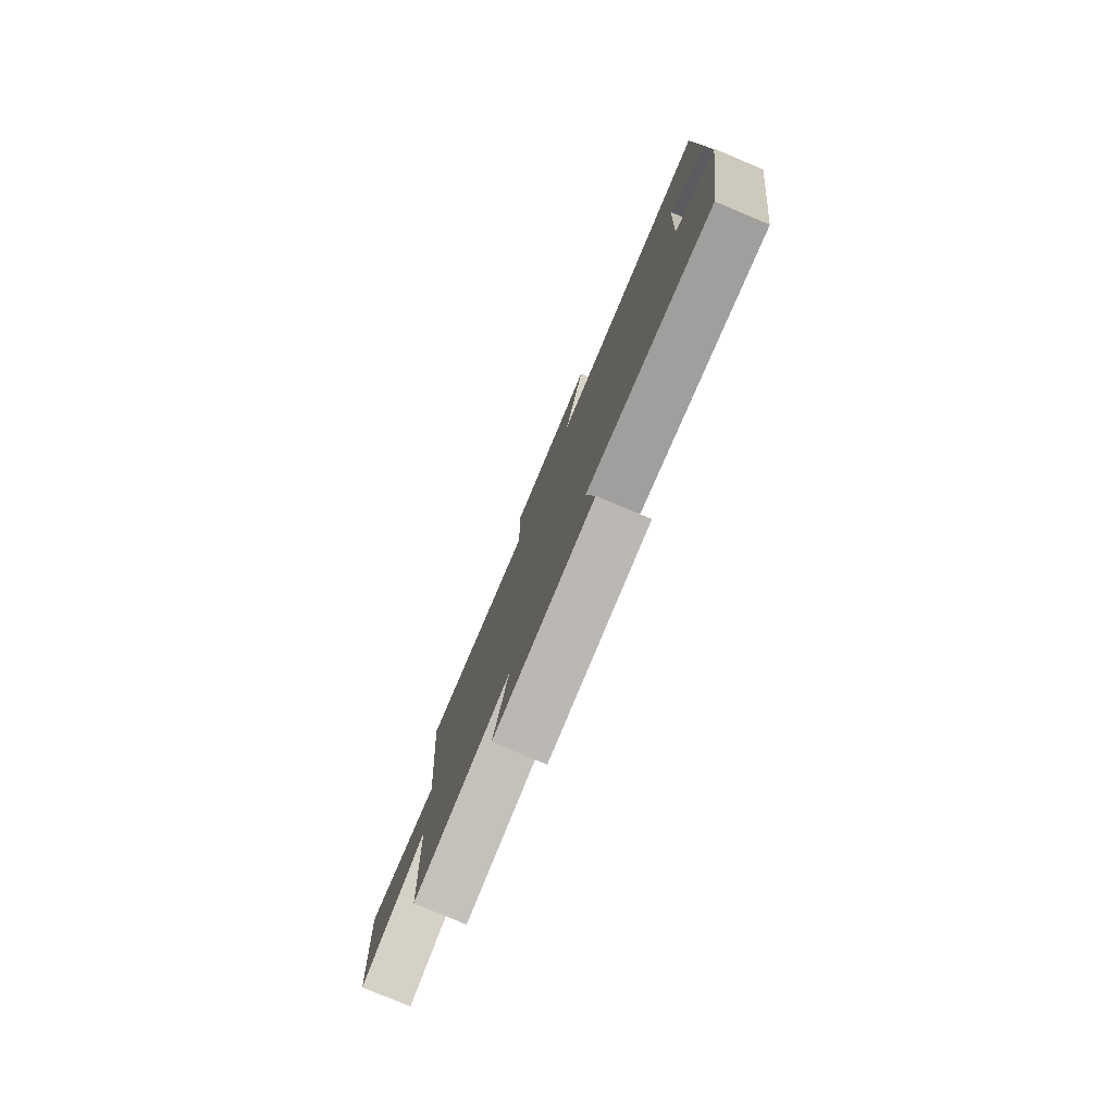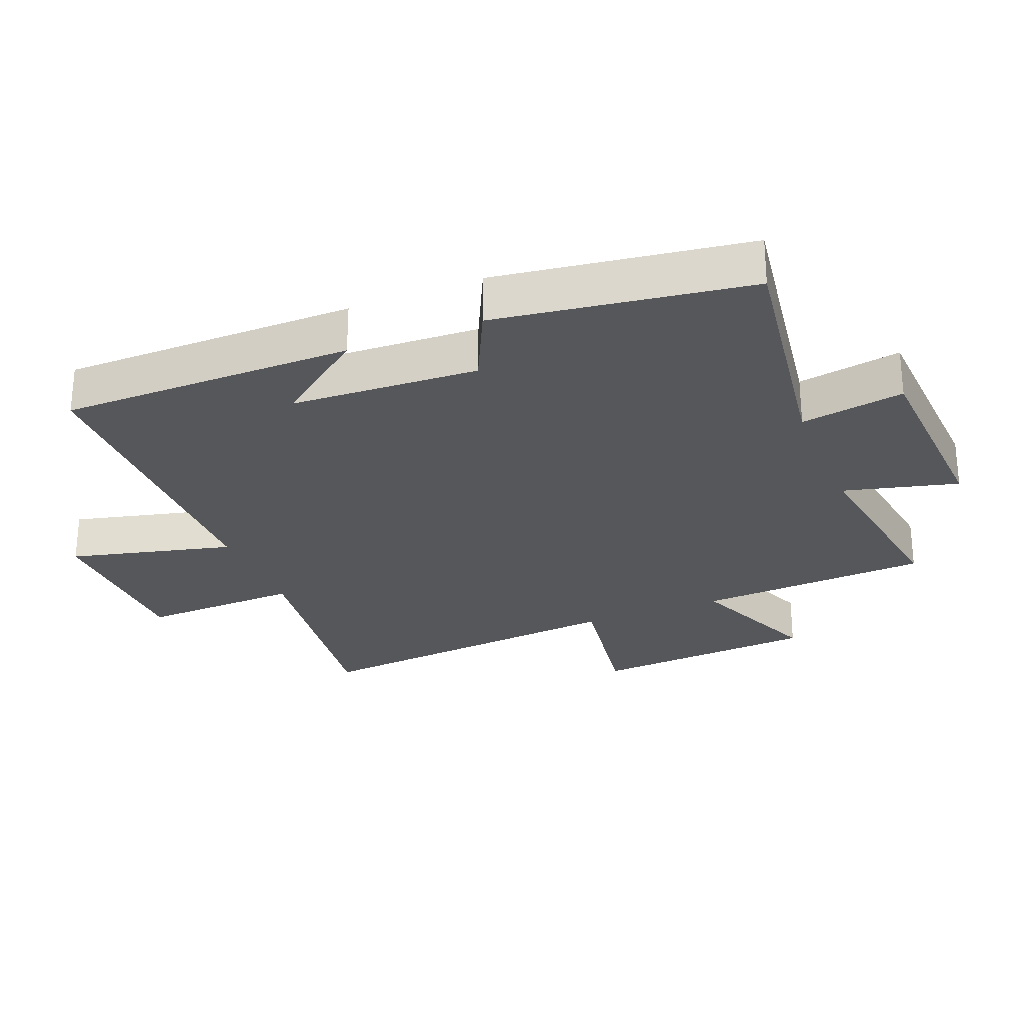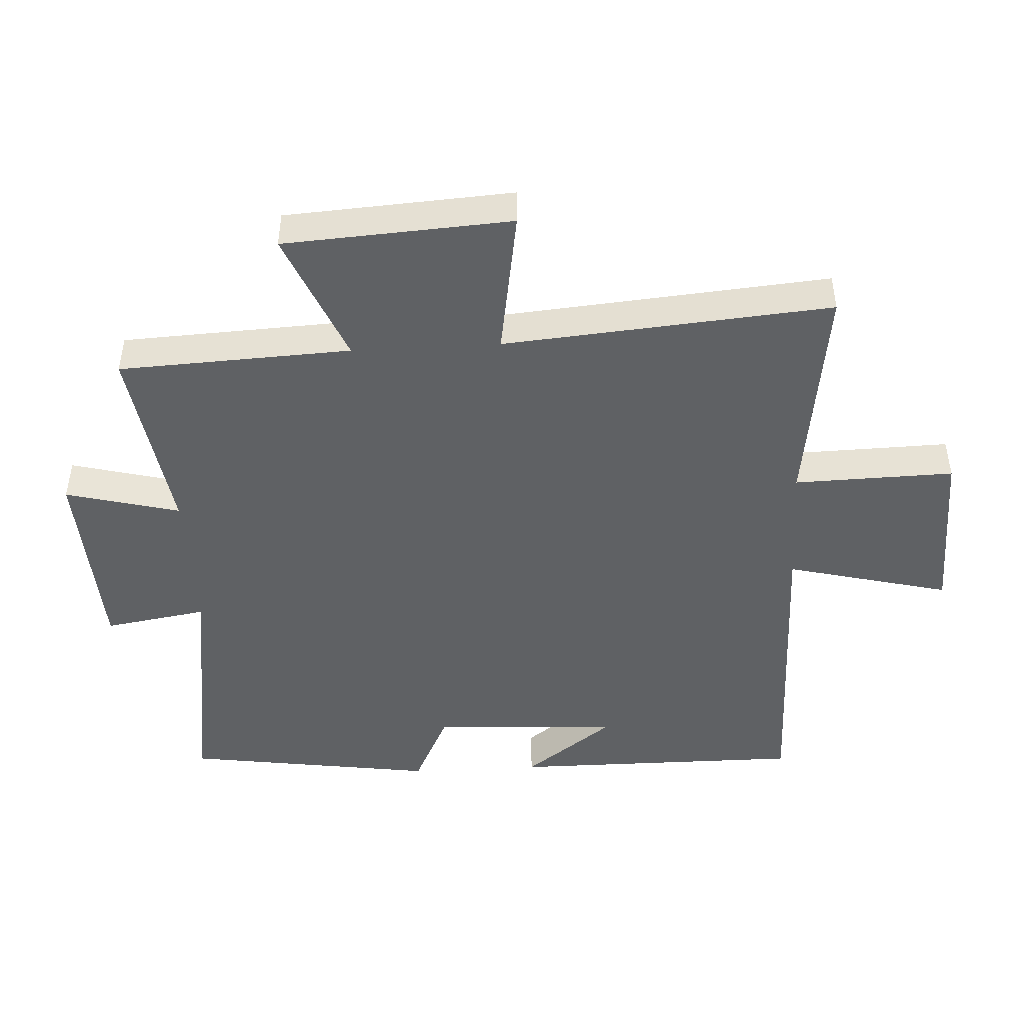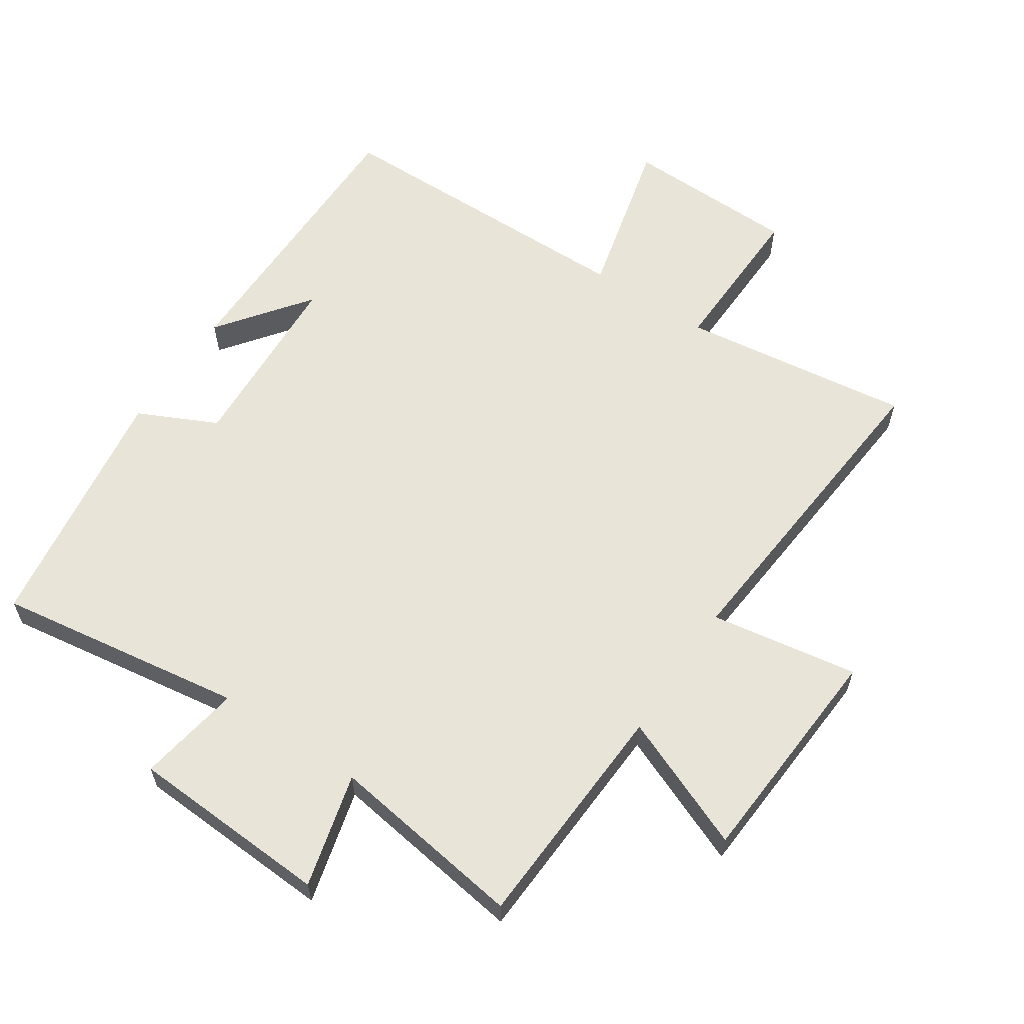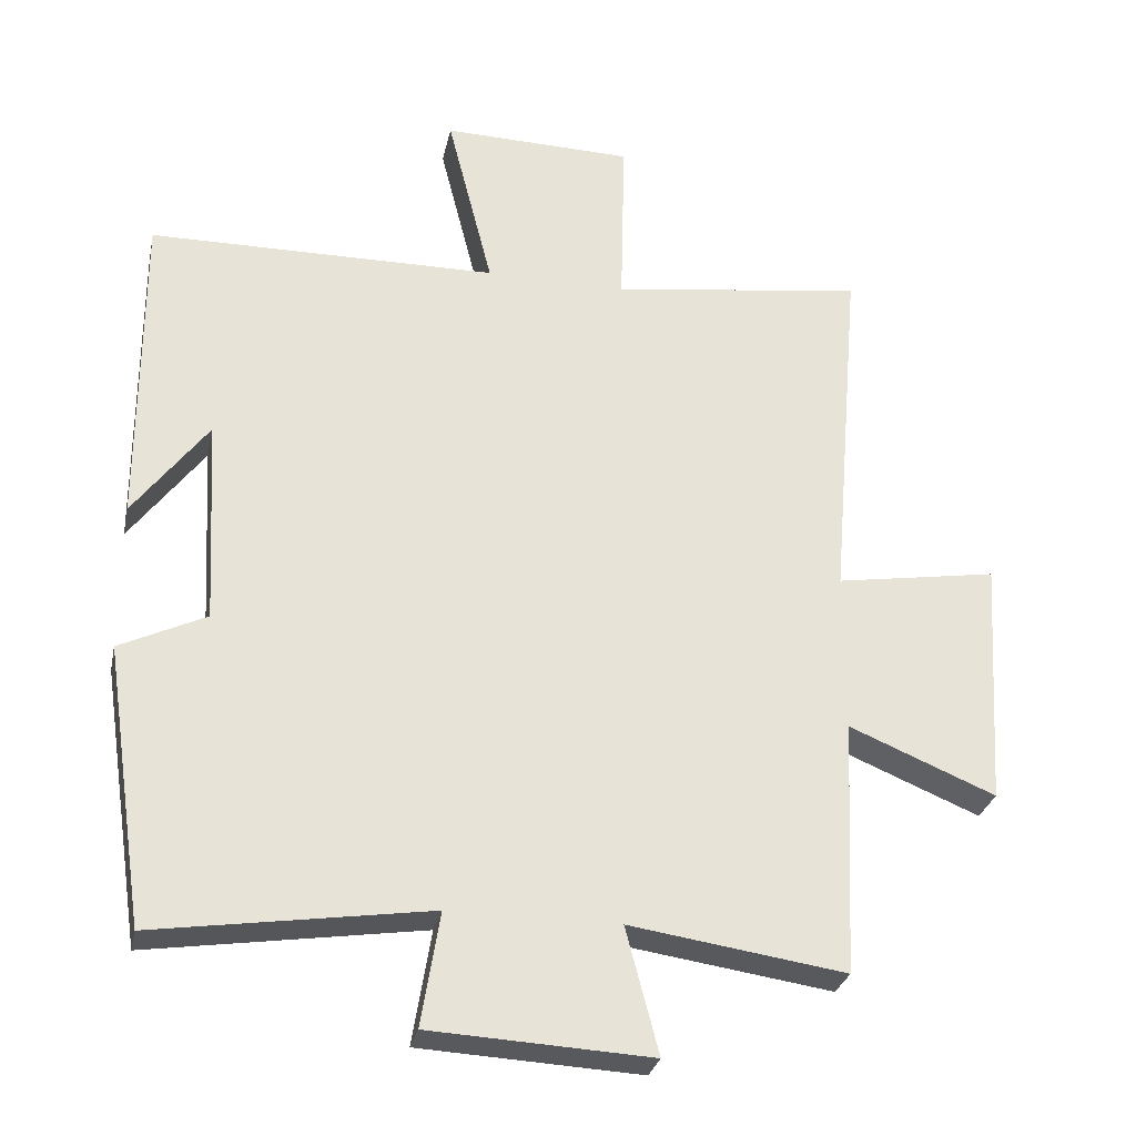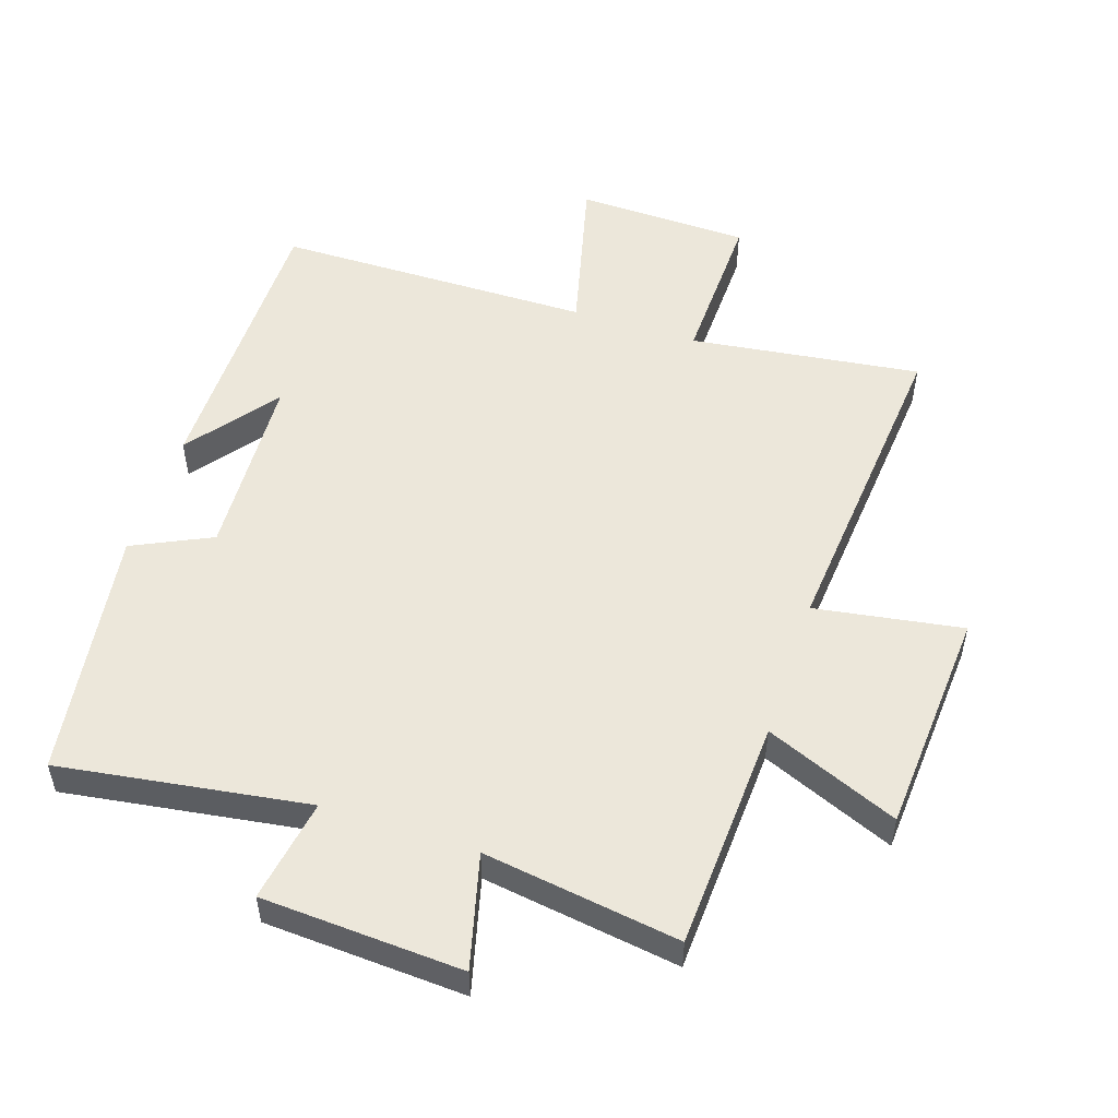
<metadata>
{"format":"obj","ext":"obj","renderer":"f3d","projection":"perspective","resolution":1024,"background":"white","views":[{"elev":-79.9,"azim":67.2,"up":"+Z"},{"elev":-27.2,"azim":112.2,"up":"+Y"},{"elev":-46.2,"azim":-86.8,"up":"+Y"},{"elev":60.6,"azim":-146.2,"up":"+Y"},{"elev":-29.1,"azim":168.1,"up":"+Z"},{"elev":52.4,"azim":-161.6,"up":"+Y"}]}
</metadata>
<code>
v -0.543 0.07 0.548
v -0.187 0.07 0.5
v -0.193 0.07 0.747
v 0.075 0.07 0.753
v 0.011 0.07 0.5
v 0.501 0.07 0.494
v 0.5 0.07 0.04
v 0.395 0.07 0.18
v 0.379 0.07 -0.11
v 0.5 0.07 -0.168
v 0.442 0.07 -0.558
v 0.058 0.07 -0.5
v 0.084 0.07 -0.66
v -0.226 0.07 -0.676
v -0.18 0.07 -0.5
v -0.483 0.07 -0.544
v -0.5 0.07 -0.185
v -0.706 0.07 -0.27
v -0.728 0.07 0.08
v -0.5 0.07 0.043
v -0.543 0 0.548
v -0.187 0 0.5
v -0.193 0 0.747
v 0.075 0 0.753
v 0.011 0 0.5
v 0.501 0 0.494
v 0.5 0 0.04
v 0.395 0 0.18
v 0.379 0 -0.11
v 0.5 0 -0.168
v 0.442 0 -0.558
v 0.058 0 -0.5
v 0.084 0 -0.66
v -0.226 0 -0.676
v -0.18 0 -0.5
v -0.483 0 -0.544
v -0.5 0 -0.185
v -0.706 0 -0.27
v -0.728 0 0.08
v -0.5 0 0.043
f 17 18 19 20
f 15 16 17 20
f 15 20 1 2
f 12 13 14 15
f 12 15 2
f 9 10 11 12
f 8 9 12 2
f 6 7 8
f 5 6 8 2
f 2 3 4 5
f 40 39 38 37
f 40 37 36 35
f 22 21 40 35
f 35 34 33 32
f 22 35 32
f 32 31 30 29
f 22 32 29 28
f 28 27 26
f 22 28 26 25
f 25 24 23 22
f 1 21 22 2
f 2 22 23 3
f 3 23 24 4
f 4 24 25 5
f 5 25 26 6
f 6 26 27 7
f 7 27 28 8
f 8 28 29 9
f 9 29 30 10
f 10 30 31 11
f 11 31 32 12
f 12 32 33 13
f 13 33 34 14
f 14 34 35 15
f 15 35 36 16
f 16 36 37 17
f 17 37 38 18
f 18 38 39 19
f 19 39 40 20
f 20 40 21 1

</code>
